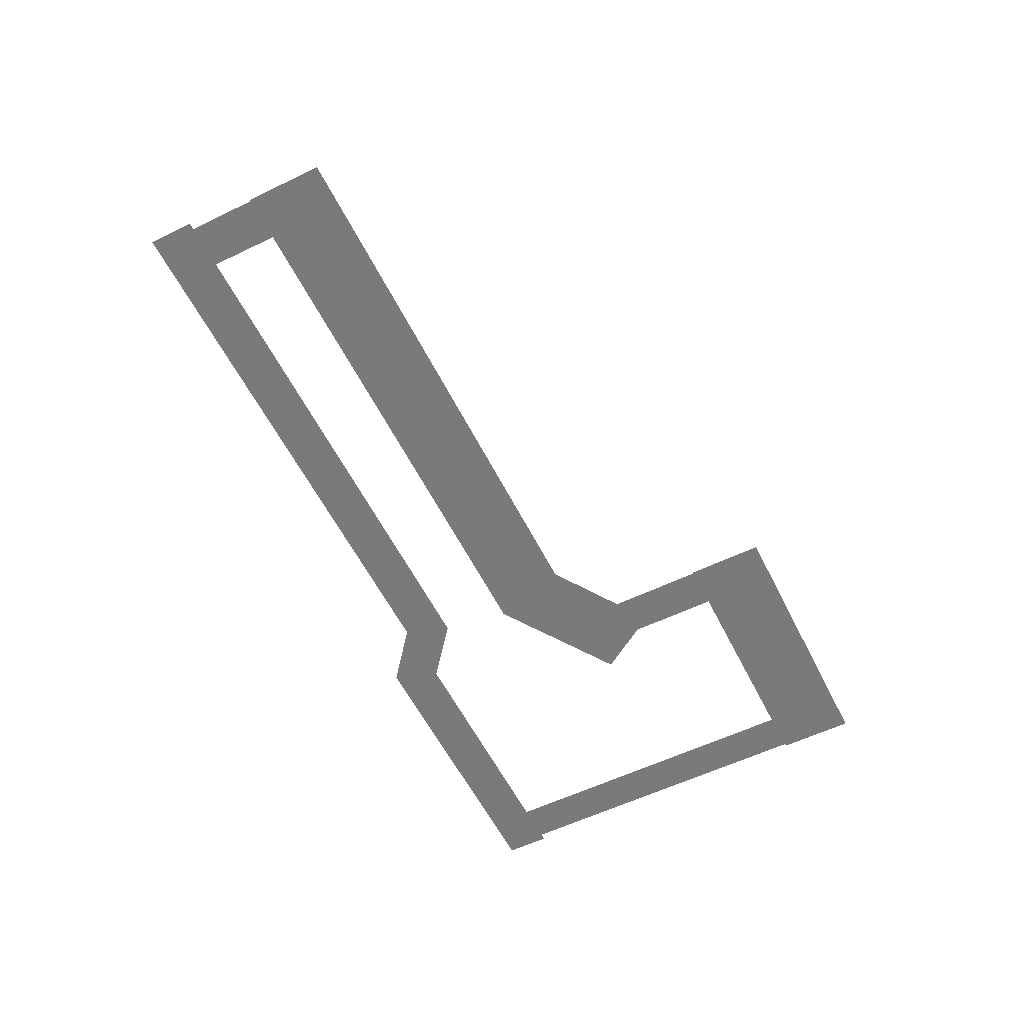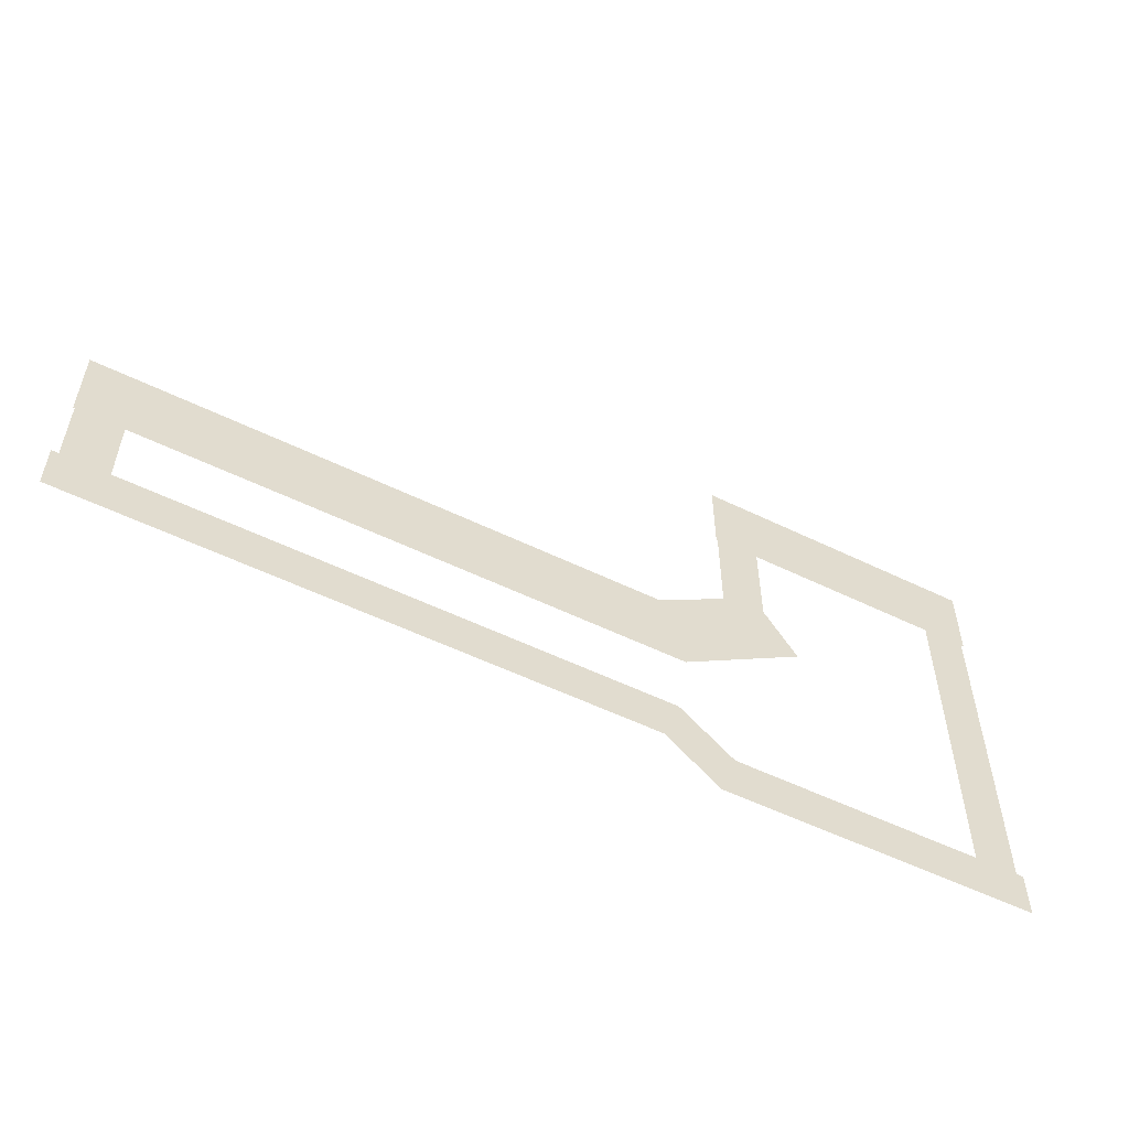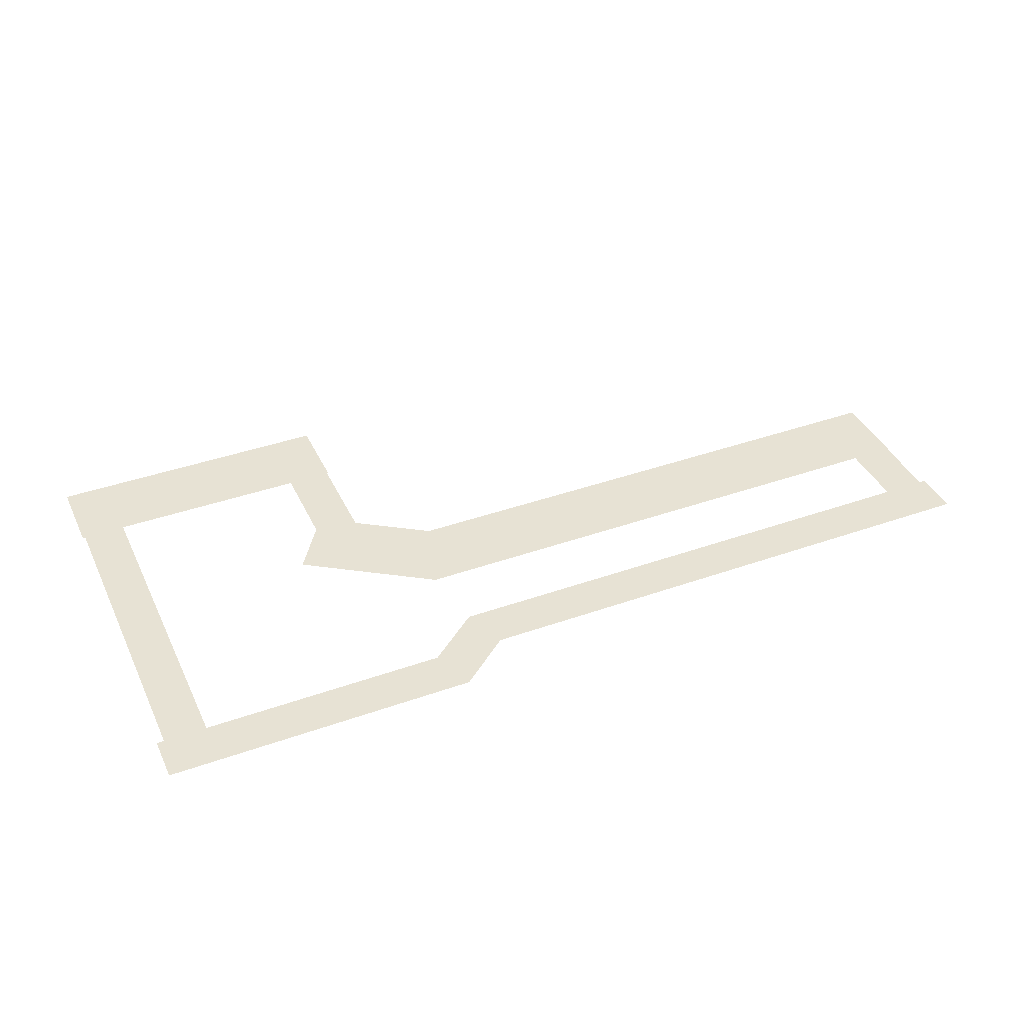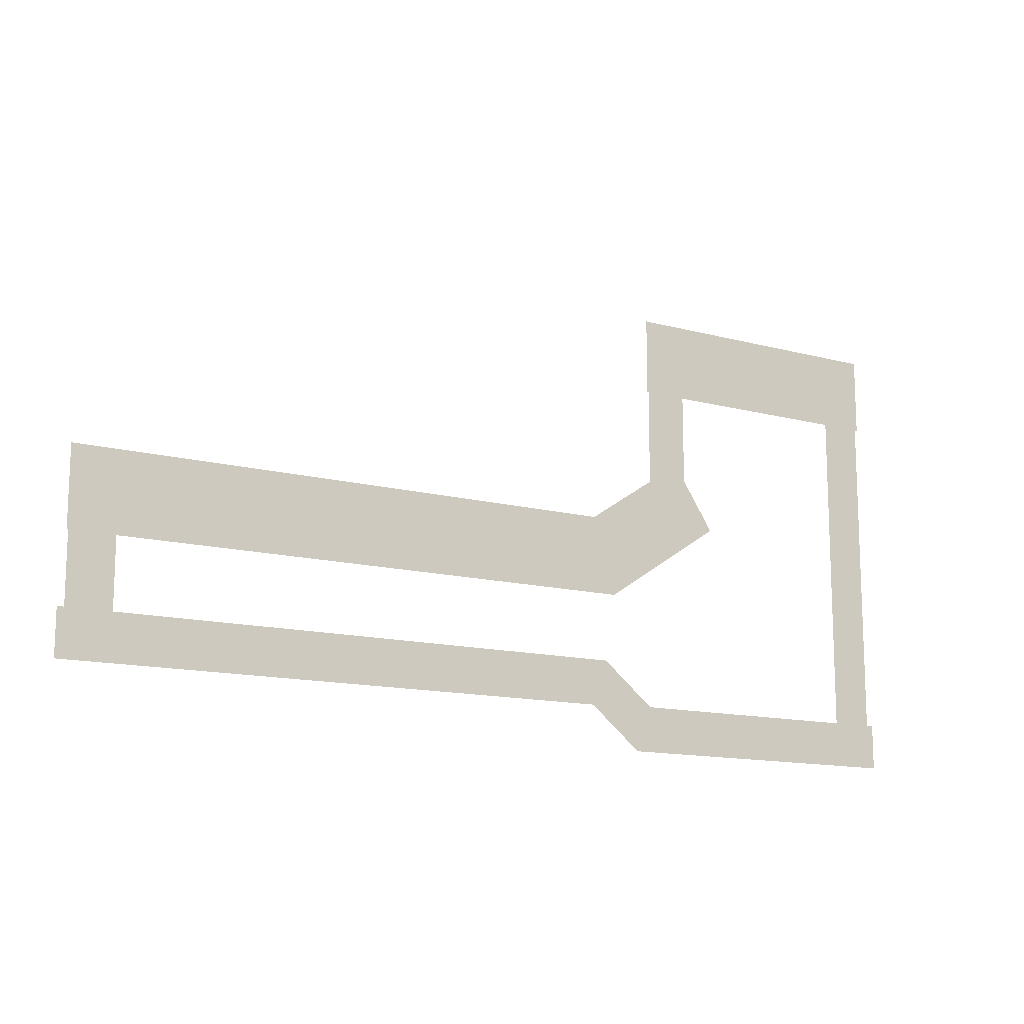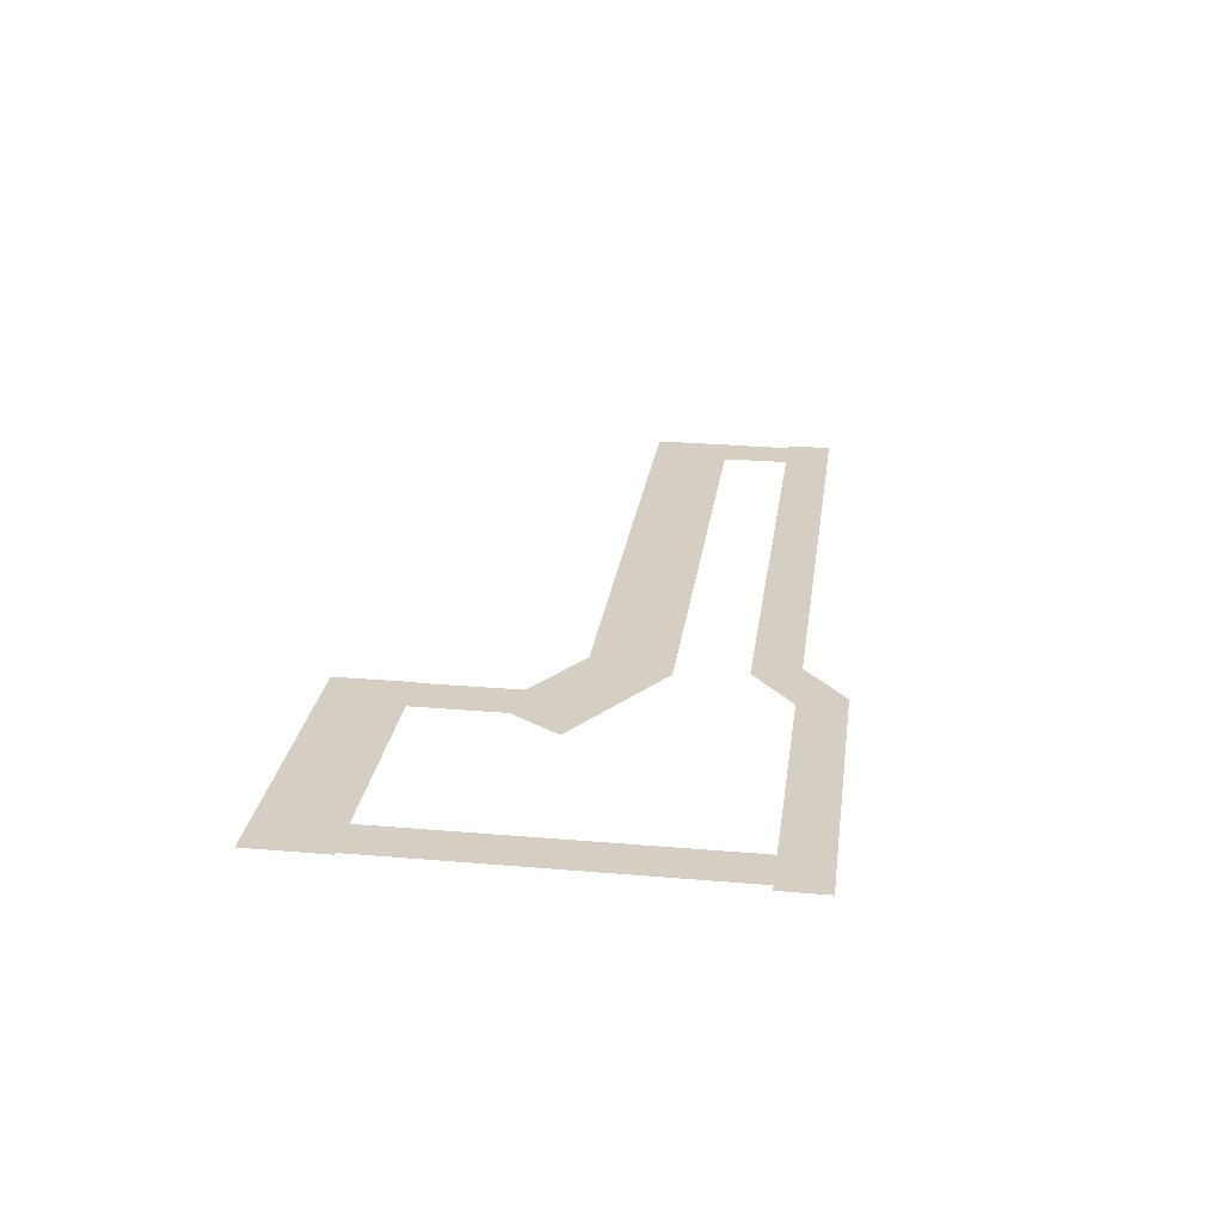
<metadata>
{"format":"obj","ext":"obj","renderer":"f3d","projection":"perspective","resolution":1024,"background":"white","views":[{"elev":-58.0,"azim":116.5,"up":"+Z"},{"elev":-54.7,"azim":152.7,"up":"+Y"},{"elev":39.8,"azim":-23.7,"up":"+Z"},{"elev":-13.4,"azim":148.7,"up":"+Y"},{"elev":25.5,"azim":-82.2,"up":"+Z"}]}
</metadata>
<code>
v -2.1 -7.214 0.002
v -2.1 -10.63 0.002
v -1.577 -10.63 0.002
v -1.577 -7.214 0.002
v -1.053 -10.63 0.002
v -1.053 -7.214 0.002
v -2.1 -3.792 0.002
v -2.1 -7.214 0.002
v -1.577 -7.214 0.002
v -1.577 -3.792 0.002
v -1.053 -7.214 0.002
v -1.053 -3.792 0.002
v -2.1 -0.371 0.002
v -2.1 -3.792 0.002
v -1.577 -3.792 0.002
v -1.577 -0.371 0.002
v -1.053 -3.792 0.002
v -1.053 -0.371 0.002
v -2.1 -0.371 0.002
v -1.577 -0.371 0.002
v -1.053 -0.371 0.002
v 4.835 -4.39 0.002
v 4.835 -0.371 0.002
v 4.296 -0.371 0.002
v 4.296 -4.39 0.002
v 3.757 -0.371 0.002
v 3.757 -4.39 0.002
v 4.835 -4.39 0.002
v 4.296 -4.39 0.002
v 3.757 -4.39 0.002
v 20.04 -9.575 0.002
v 20.04 -5.805 0.002
v 19.5 -5.805 0.002
v 19.5 -9.575 0.002
v 18.96 -5.805 0.002
v 18.96 -9.575 0.002
v 20.04 -9.575 0.002
v 19.5 -9.575 0.002
v 18.96 -9.575 0.002
v 16.52 -10.13 0.001
v 19.62 -10.13 0.001
v 19.62 -9.575 0.001
v 16.52 -9.575 0.001
v 19.62 -9.017 0.001
v 16.52 -9.017 0.001
v 13.42 -10.13 0.001
v 16.52 -10.13 0.001
v 16.52 -9.575 0.001
v 13.42 -9.575 0.001
v 16.52 -9.017 0.001
v 13.42 -9.017 0.001
v 10.32 -10.13 0.001
v 13.42 -10.13 0.001
v 13.42 -9.575 0.001
v 10.32 -9.575 0.001
v 13.42 -9.017 0.001
v 10.32 -9.017 0.001
v 7.221 -10.13 0.001
v 10.32 -10.13 0.001
v 10.32 -9.575 0.001
v 7.221 -9.575 0.001
v 10.32 -9.017 0.001
v 7.221 -9.017 0.001
v 6.642 -10.13 0.001
v 7.221 -10.13 0.001
v 7.221 -9.575 0.001
v 6.443 -9.575 0.001
v 7.221 -9.017 0.001
v 6.244 -9.017 0.001
v 5.342 -11.19 0.001
v 5.143 -10.63 0.001
v 4.944 -10.08 0.001
v 4.497 -11.19 0.001
v 4.497 -10.63 0.001
v 4.497 -10.08 0.001
v 1.396 -11.19 0.001
v 4.497 -11.19 0.001
v 4.497 -10.63 0.001
v 1.396 -10.63 0.001
v 4.497 -10.08 0.001
v 1.396 -10.08 0.001
v -1.577 -11.19 0.001
v 1.396 -11.19 0.001
v 1.396 -10.63 0.001
v -1.577 -10.63 0.001
v 1.396 -10.08 0.001
v -1.577 -10.08 0.001
v -1.705 -11.19 0.001
v -1.705 -10.63 0.001
v -1.705 -10.08 0.001
v 19.62 -10.13 0.001
v 20.2 -10.13 0.001
v 20.2 -9.575 0.001
v 19.62 -9.575 0.001
v 20.2 -9.017 0.001
v 19.62 -9.017 0.001
v -2.277 -11.19 0.001
v -1.705 -11.19 0.001
v -1.705 -10.63 0.001
v -2.277 -10.63 0.001
v -1.705 -10.08 0.001
v -2.277 -10.08 0.001
v 3.827 0.01337 0
v -1.093 0.01337 0
v -1.093 -0.9476 0
v 3.827 -0.9476 0
v -1.093 -1.909 0
v 3.827 -1.909 0
v -1.093 0.01337 0
v -2.168 0.01337 0
v -2.168 -0.9476 0
v -1.093 -0.9476 0
v -2.168 -1.909 0
v -1.093 -1.909 0
v 4.296 0.01337 0
v 3.827 0.01337 0
v 3.827 -0.9476 0
v 4.296 -0.9476 0
v 3.827 -1.909 0
v 4.296 -1.909 0
v 4.87 0.01337 0
v 4.87 -0.9476 0
v 4.87 -1.909 0
v 6.558 -5.42 0
v 4.911 -4.335 0
v 4.383 -5.138 0
v 6.27 -6.381 0
v 3.854 -5.94 0
v 5.982 -7.342 0
v 7.29 -5.42 0
v 7.29 -6.381 0
v 7.29 -7.342 0
v 10.22 -5.42 0
v 7.29 -5.42 0
v 7.29 -6.381 0
v 10.22 -6.381 0
v 7.29 -7.342 0
v 10.22 -7.342 0
v 13.16 -5.42 0
v 10.22 -5.42 0
v 10.22 -6.381 0
v 13.16 -6.381 0
v 10.22 -7.342 0
v 13.16 -7.342 0
v 16.09 -5.42 0
v 13.16 -5.42 0
v 13.16 -6.381 0
v 16.09 -6.381 0
v 13.16 -7.342 0
v 16.09 -7.342 0
v 19.03 -5.42 0
v 16.09 -5.42 0
v 16.09 -6.381 0
v 19.03 -6.381 0
v 16.09 -7.342 0
v 19.03 -7.342 0
v 4.911 -4.335 0
v 4.014 -3.744 0
v 3.486 -4.547 0
v 4.383 -5.138 0
v 2.957 -5.349 0
v 3.854 -5.94 0
v 19.5 -5.42 0
v 19.03 -5.42 0
v 19.03 -6.381 0
v 19.5 -6.381 0
v 19.03 -7.342 0
v 19.5 -7.342 0
v 20.07 -5.42 0
v 20.07 -6.381 0
v 20.07 -7.342 0
g Terrain_1705_11
f 1 3 2
f 4 3 1
f 4 5 3
f 6 5 4
f 7 9 8
f 10 9 7
f 10 11 9
f 12 11 10
f 13 15 14
f 16 15 13
f 16 17 15
f 18 17 16
f 19 16 13
f 20 16 19
f 20 18 16
f 21 18 20
f 22 24 23
f 25 24 22
f 25 26 24
f 27 26 25
f 28 25 22
f 29 25 28
f 29 27 25
f 30 27 29
f 31 33 32
f 34 33 31
f 34 35 33
f 36 35 34
f 37 34 31
f 38 34 37
f 38 36 34
f 39 36 38
f 40 42 41
f 43 42 40
f 43 44 42
f 45 44 43
f 46 48 47
f 49 48 46
f 49 50 48
f 51 50 49
f 52 54 53
f 55 54 52
f 55 56 54
f 57 56 55
f 58 60 59
f 61 60 58
f 61 62 60
f 63 62 61
f 64 66 65
f 67 66 64
f 67 68 66
f 69 68 67
f 70 67 64
f 71 67 70
f 71 69 67
f 72 69 71
f 73 71 70
f 74 71 73
f 74 72 71
f 75 72 74
f 76 78 77
f 79 78 76
f 79 80 78
f 81 80 79
f 82 84 83
f 85 84 82
f 85 86 84
f 87 86 85
f 88 85 82
f 89 85 88
f 89 87 85
f 90 87 89
f 91 93 92
f 94 93 91
f 94 95 93
f 96 95 94
f 97 99 98
f 100 99 97
f 100 101 99
f 102 101 100
f 103 105 104
f 106 105 103
f 106 107 105
f 108 107 106
f 109 111 110
f 112 111 109
f 112 113 111
f 114 113 112
f 115 117 116
f 118 117 115
f 118 119 117
f 120 119 118
f 121 118 115
f 122 118 121
f 122 120 118
f 123 120 122
f 124 126 125
f 127 126 124
f 127 128 126
f 129 128 127
f 130 127 124
f 131 127 130
f 131 129 127
f 132 129 131
f 133 135 134
f 136 135 133
f 136 137 135
f 138 137 136
f 139 141 140
f 142 141 139
f 142 143 141
f 144 143 142
f 145 147 146
f 148 147 145
f 148 149 147
f 150 149 148
f 151 153 152
f 154 153 151
f 154 155 153
f 156 155 154
f 157 159 158
f 160 159 157
f 160 161 159
f 162 161 160
f 163 165 164
f 166 165 163
f 166 167 165
f 168 167 166
f 169 166 163
f 170 166 169
f 170 168 166
f 171 168 170

</code>
